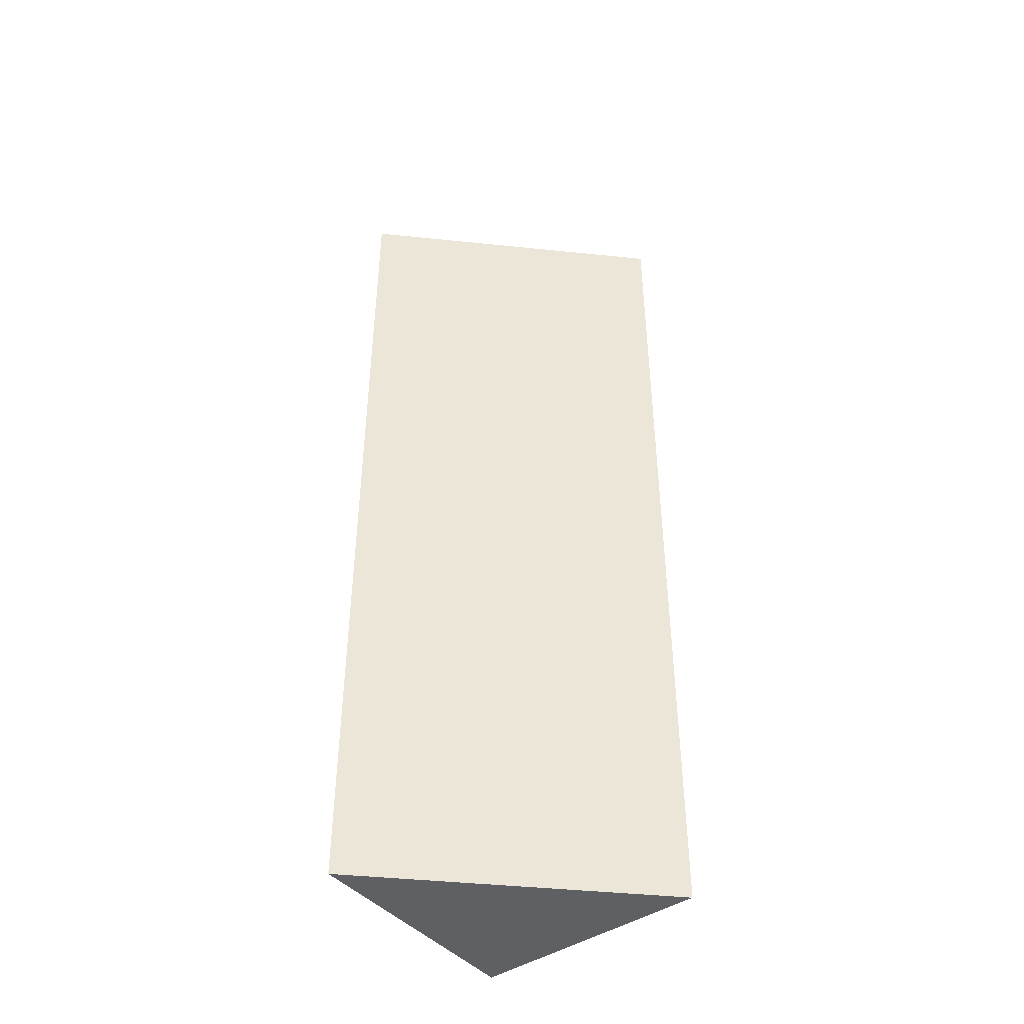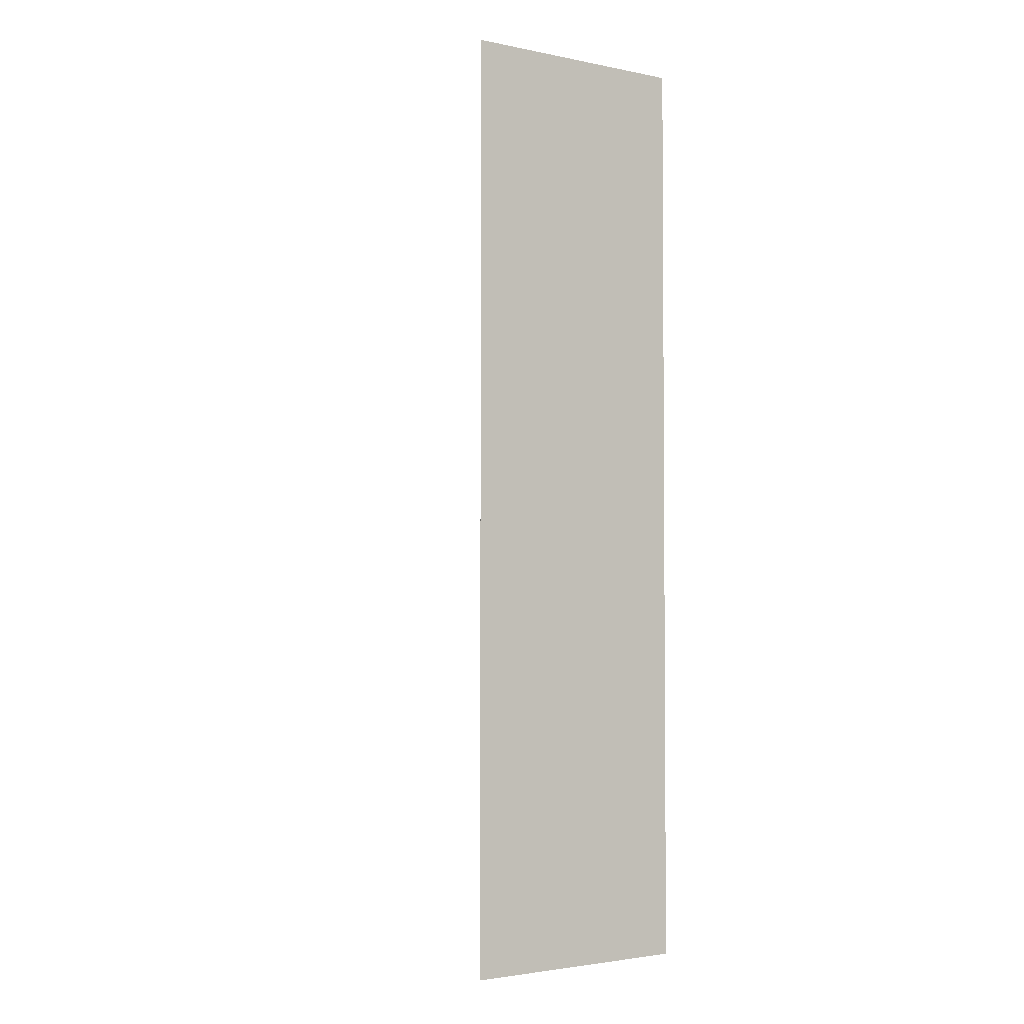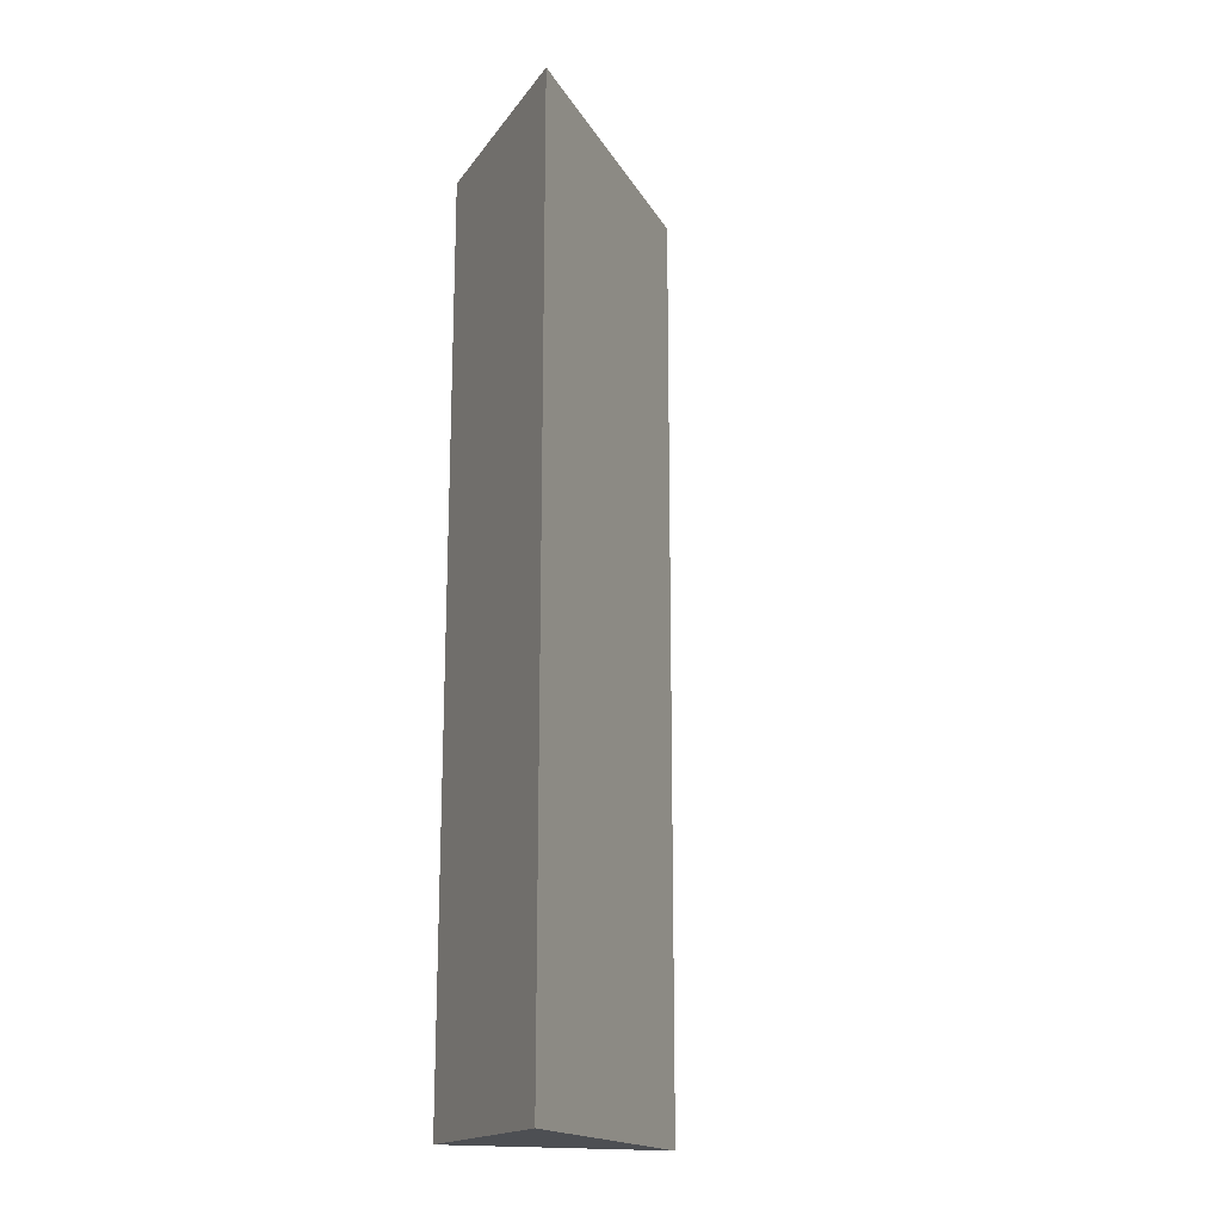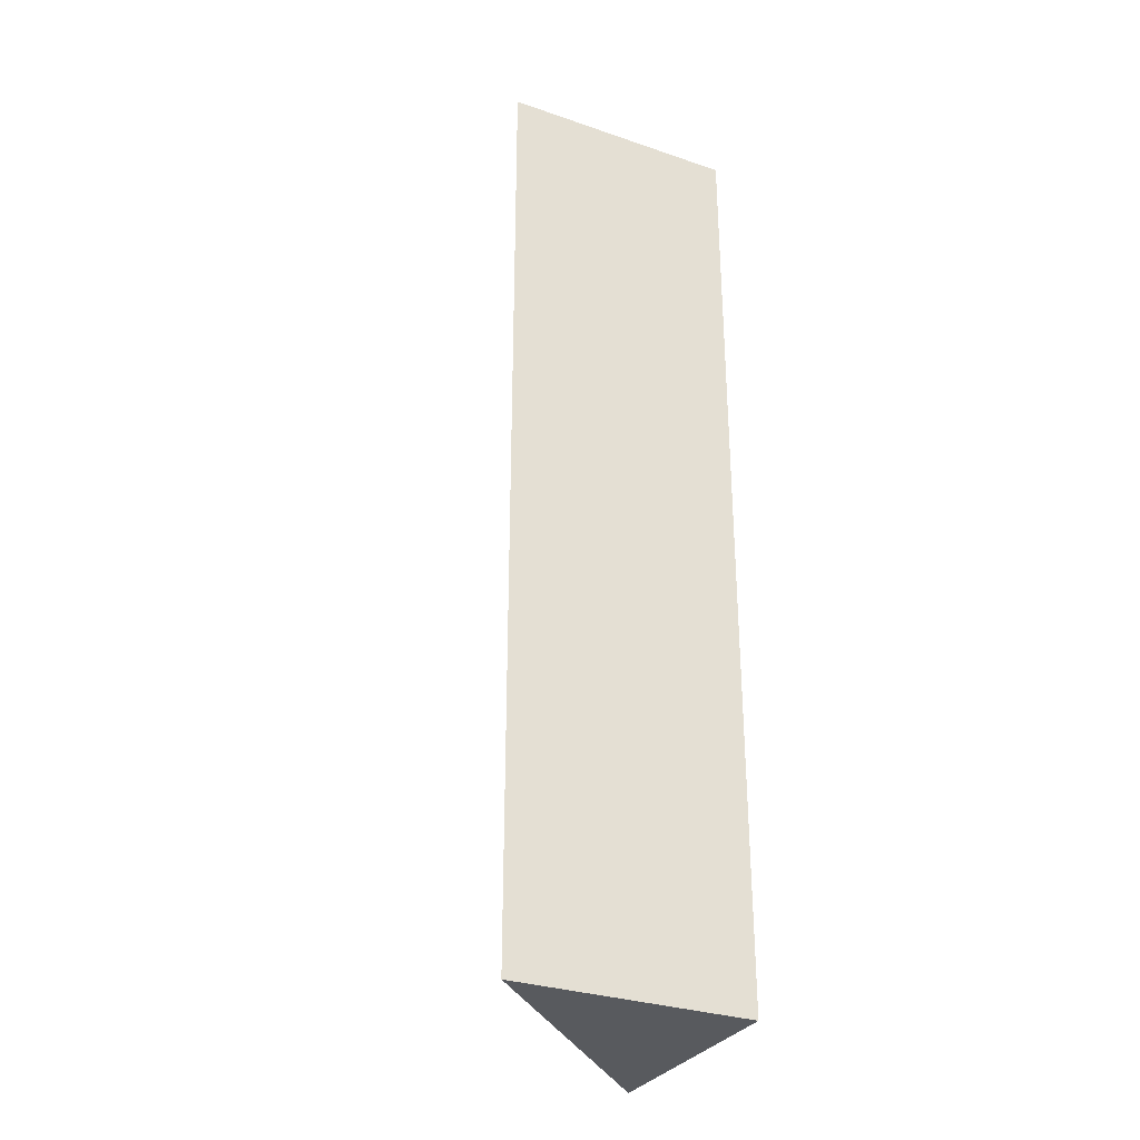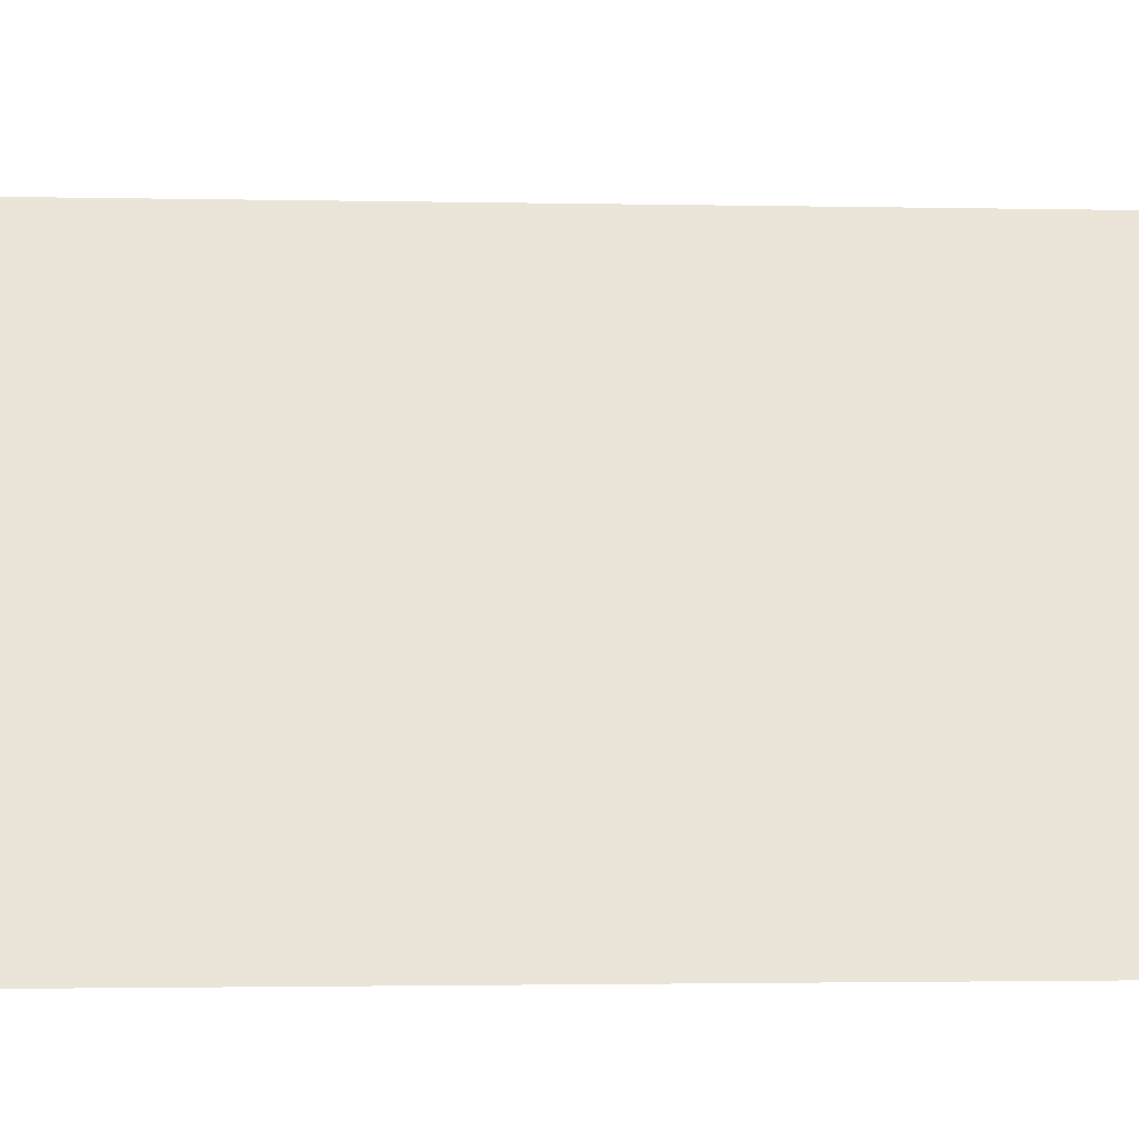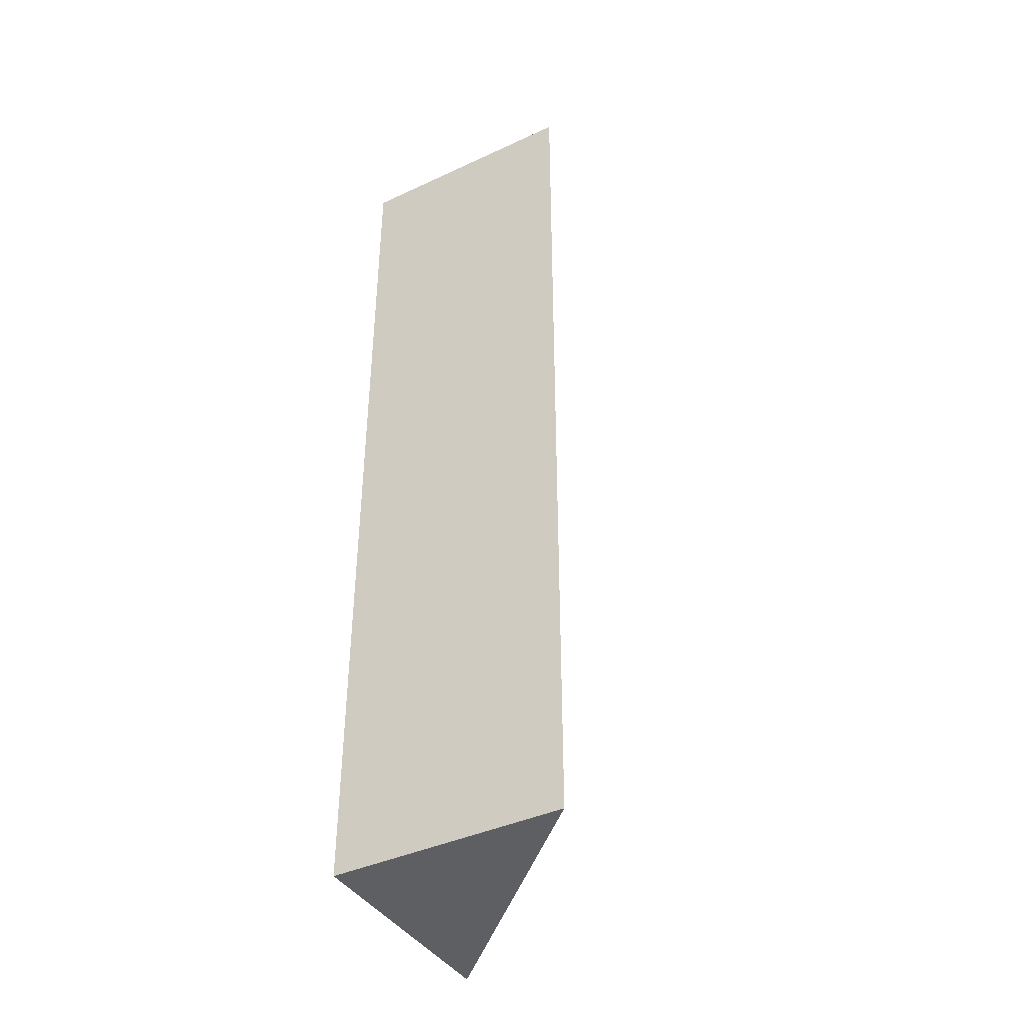
<metadata>
{"format":"obj","ext":"obj","renderer":"f3d","projection":"perspective","resolution":1024,"background":"white","views":[{"elev":-43.9,"azim":38.1,"up":"+Y"},{"elev":-2.8,"azim":145.9,"up":"+Y"},{"elev":-17.5,"azim":-24.2,"up":"+Y"},{"elev":-30.9,"azim":154.0,"up":"+Y"},{"elev":-1.0,"azim":80.9,"up":"+Z"},{"elev":-40.8,"azim":-60.5,"up":"+Y"}]}
</metadata>
<code>
o Cube.001_Cube.003
v -5 -20 -5
v -5 20 -5
v 5 -20 -5
v 5 20 -5
v -5 -20 5
v -5 20 5
v -7e-06 -20 -2e-06
v -7e-06 20 -2e-06
f 1 2 4 3
f 3 4 8 7
f 7 8 6 5
f 5 6 2 1
f 3 7 5 1
f 8 4 2 6

</code>
